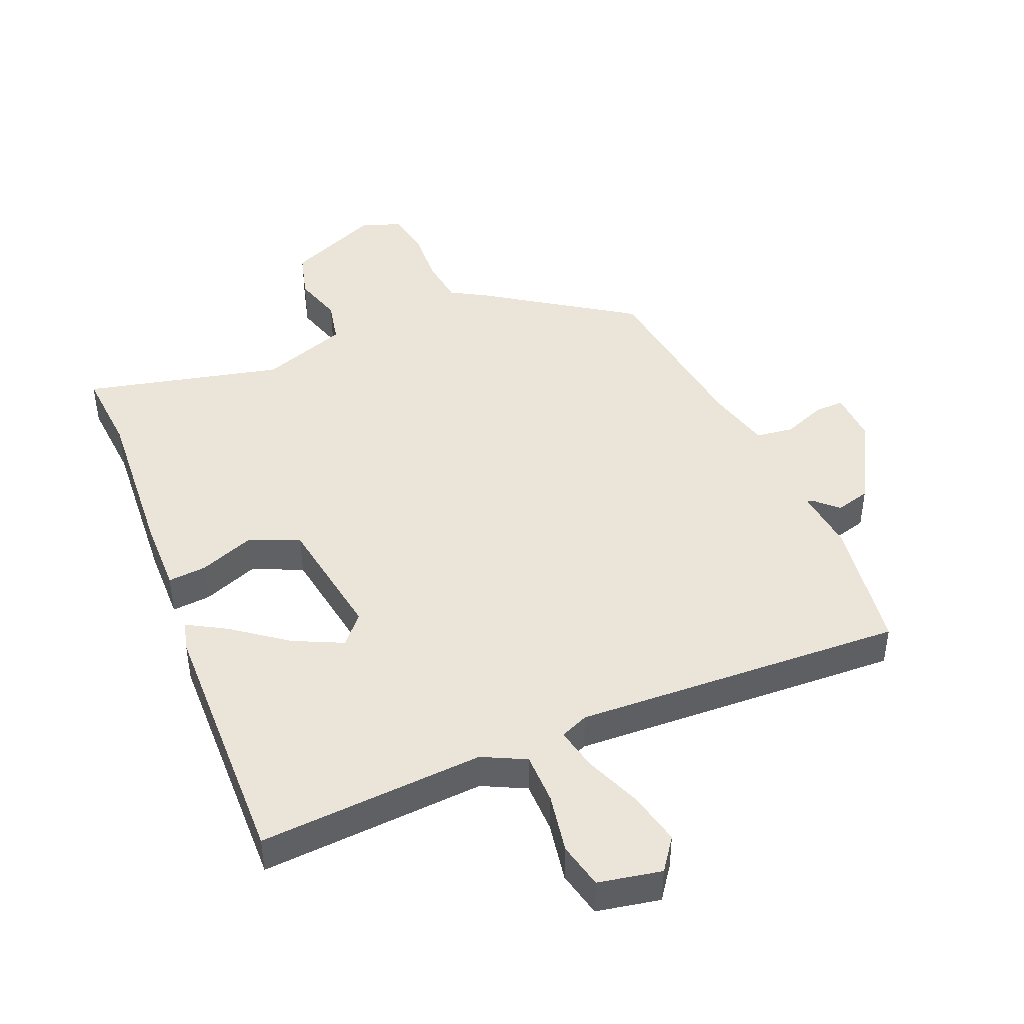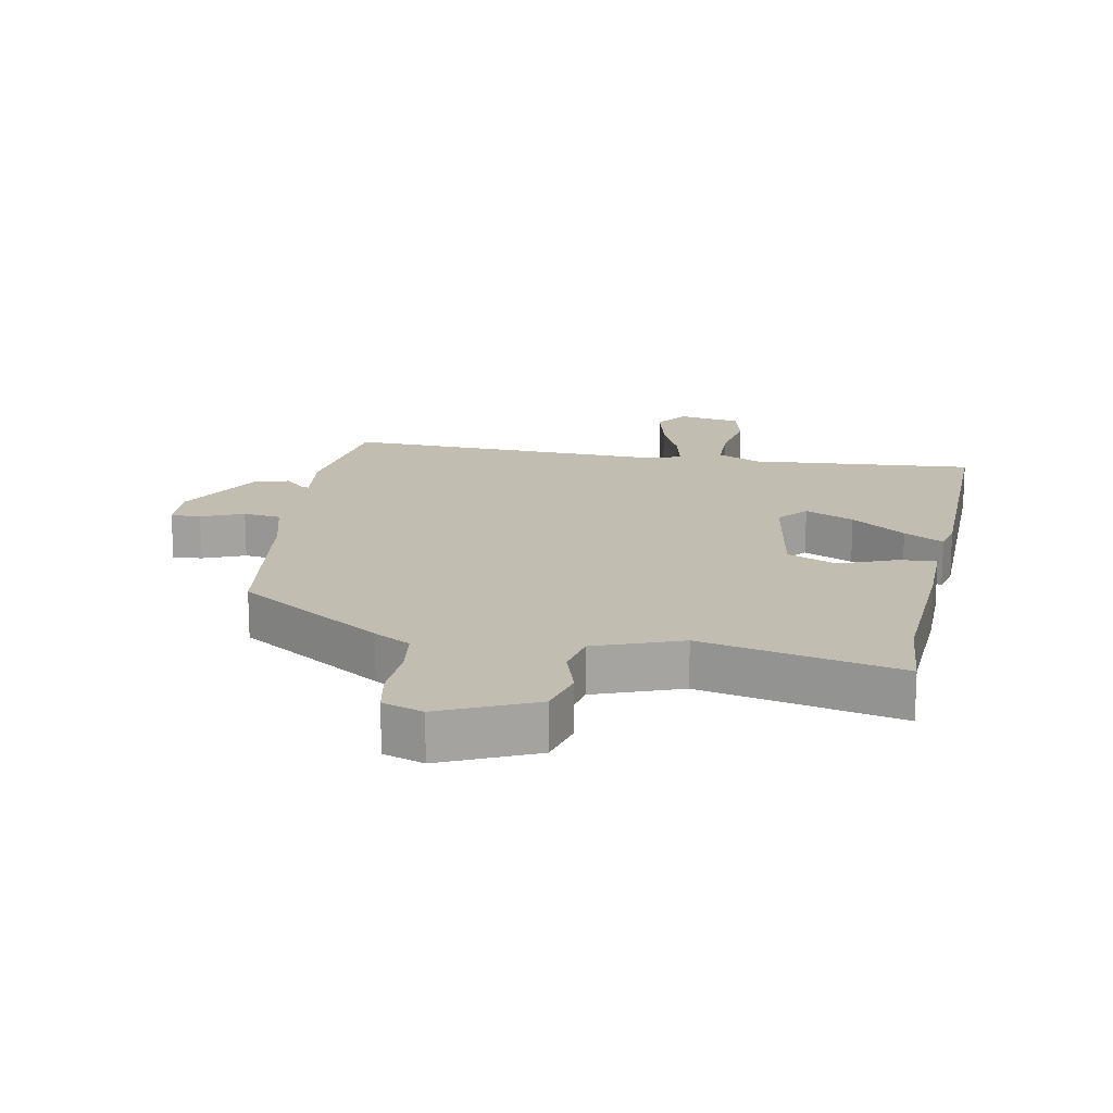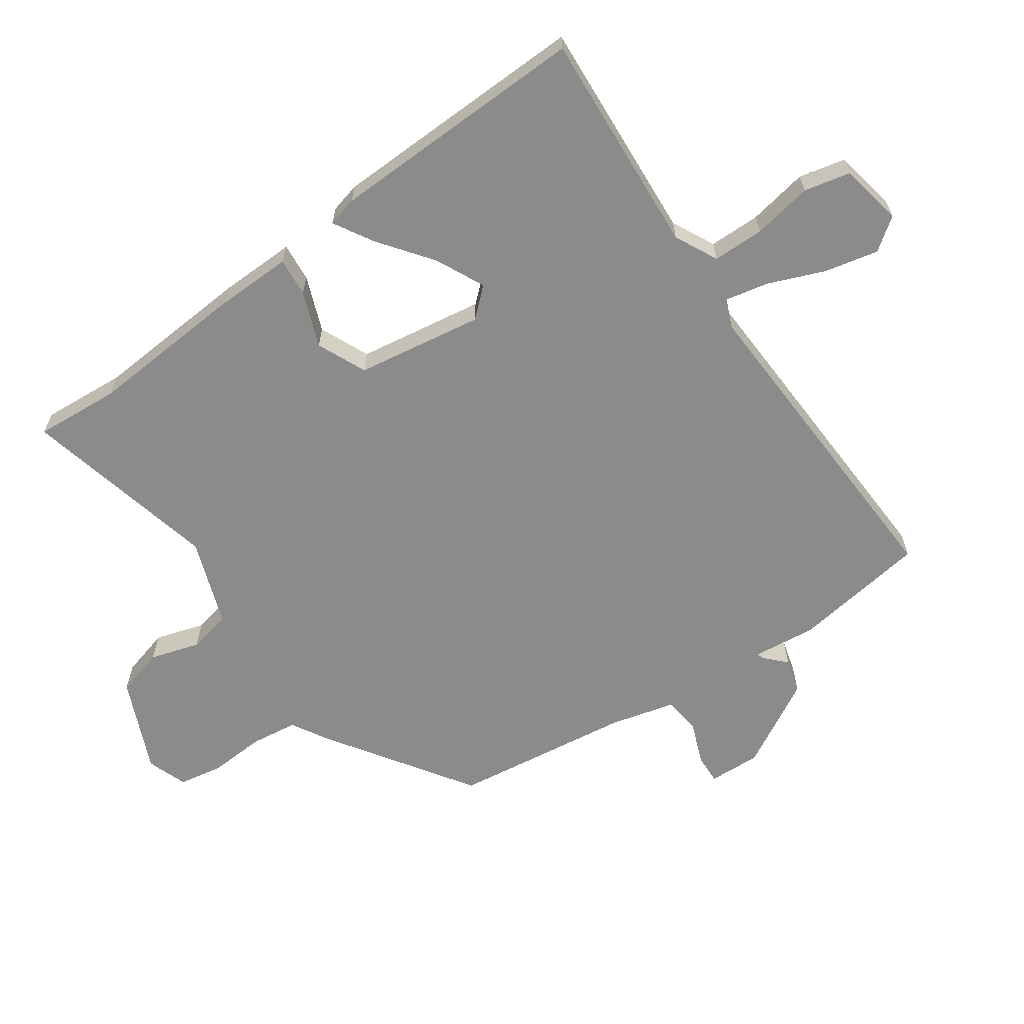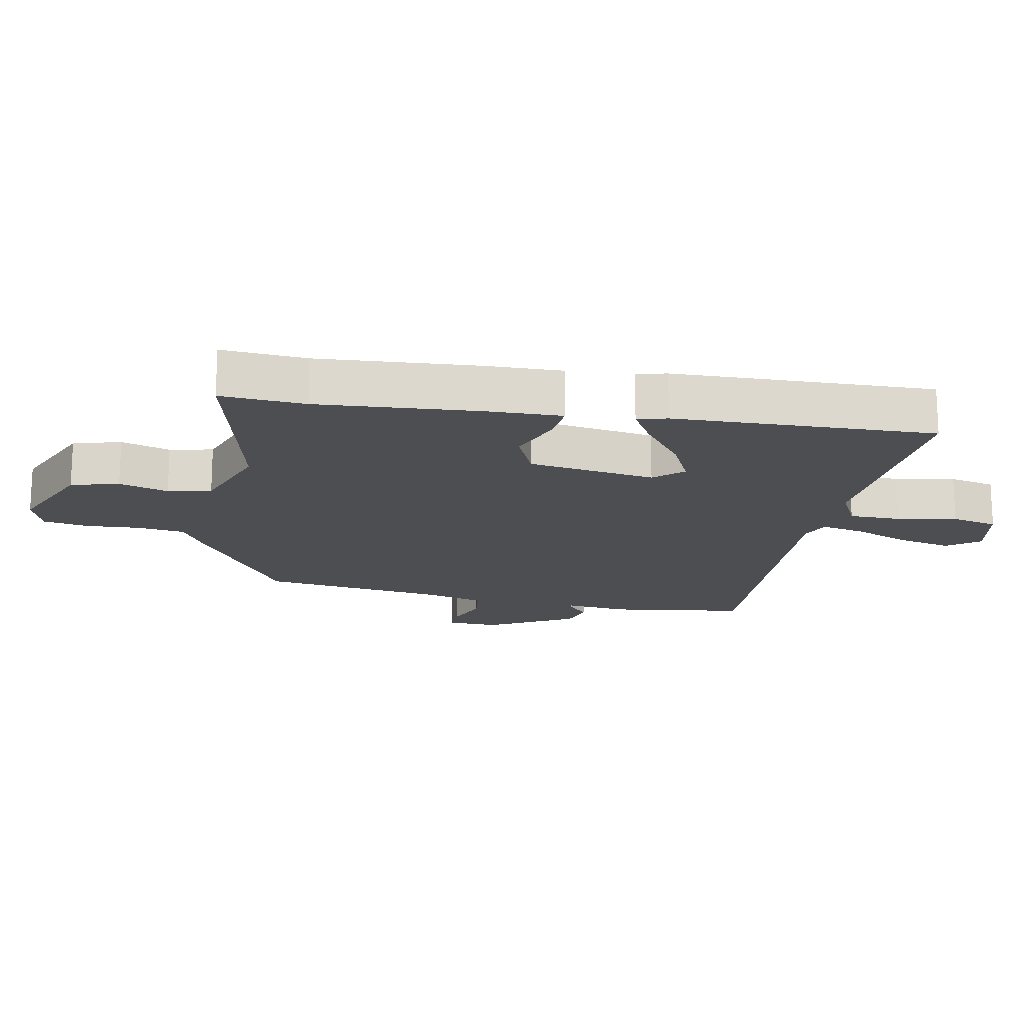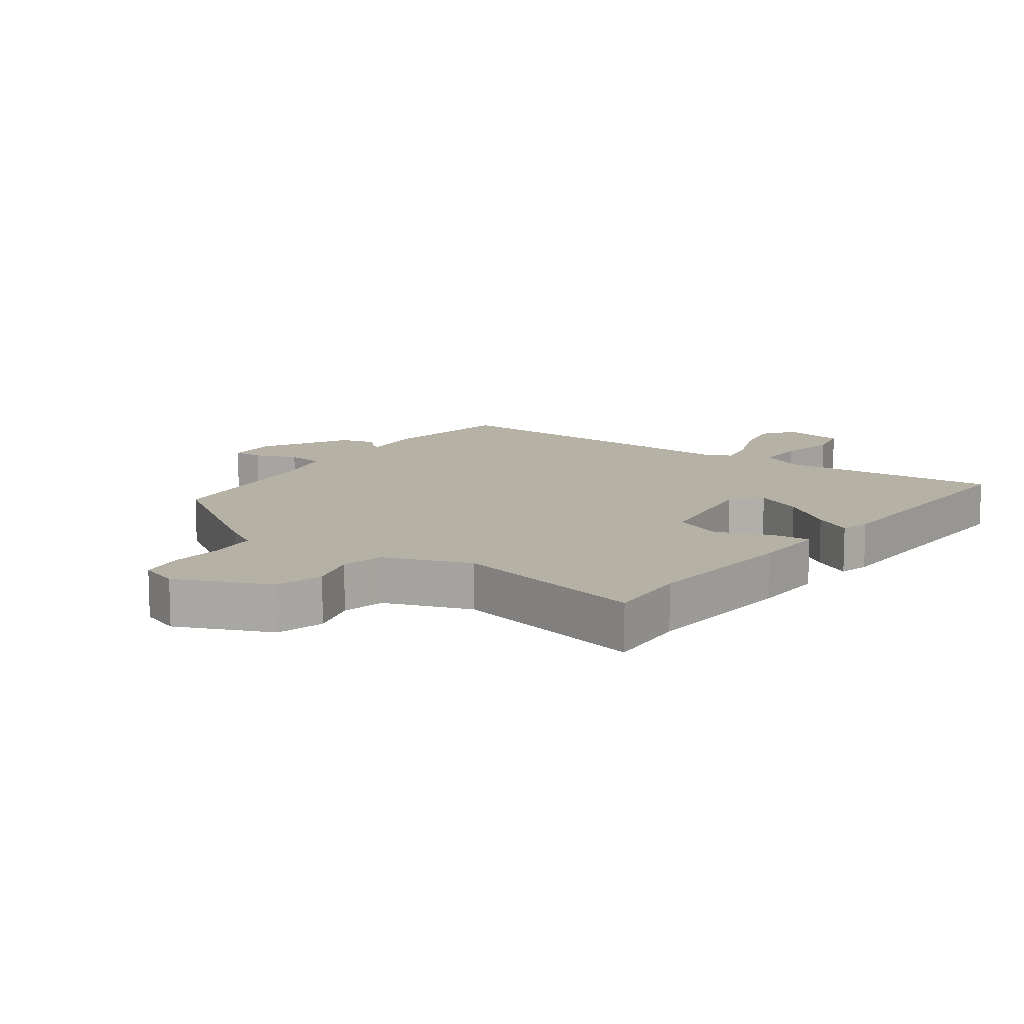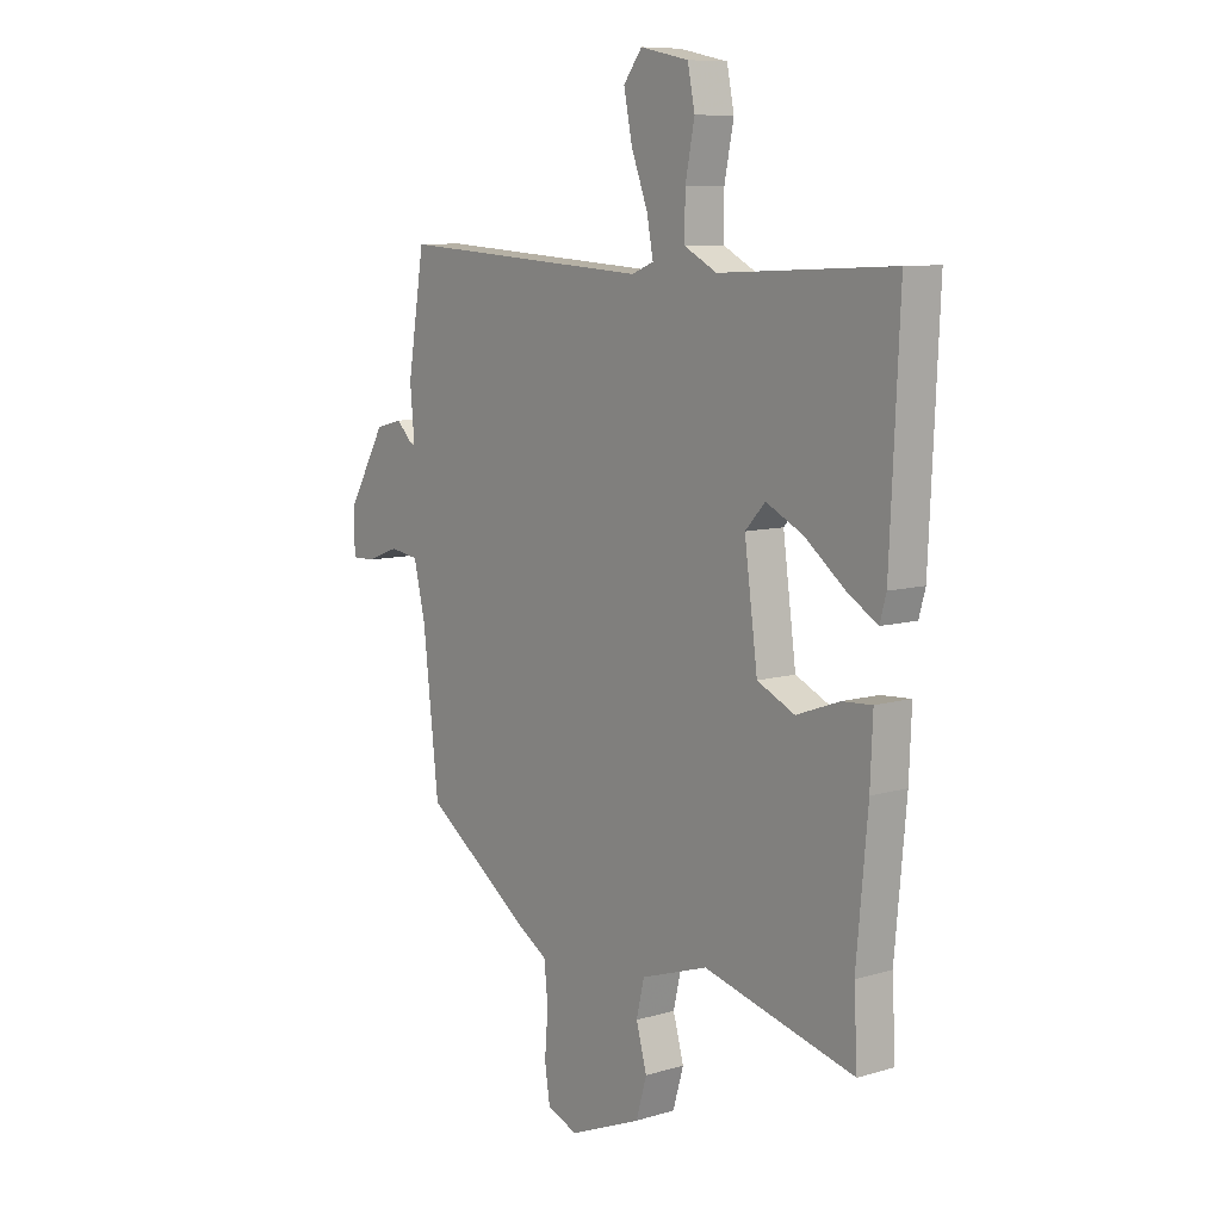
<metadata>
{"format":"obj","ext":"obj","renderer":"f3d","projection":"perspective","resolution":1024,"background":"white","views":[{"elev":44.5,"azim":-23.8,"up":"+Y"},{"elev":17.0,"azim":-171.1,"up":"+Y"},{"elev":-63.9,"azim":-56.2,"up":"+Y"},{"elev":-17.2,"azim":-102.1,"up":"+Y"},{"elev":11.8,"azim":-145.4,"up":"+Y"},{"elev":8.9,"azim":-128.4,"up":"+Z"}]}
</metadata>
<code>
v -0.503 0.07 -0.555
v -0.496 0.07 -0.422
v -0.519 0.07 -0.171
v -0.524 0.07 -0.051
v -0.463 0.07 -0.055
v -0.375 0.07 -0.087
v -0.298 0.07 -0.051
v -0.271 0.07 0.149
v -0.312 0.07 0.193
v -0.388 0.07 0.155
v -0.471 0.07 0.09
v -0.532 0.07 0.053
v -0.545 0.07 0.1
v -0.564 0.07 0.51
v -0.209 0.07 0.493
v -0.142 0.07 0.528
v -0.143 0.07 0.609
v -0.162 0.07 0.703
v -0.147 0.07 0.776
v -0.048 0.07 0.797
v -0.01 0.07 0.747
v -0.027 0.07 0.663
v -0.061 0.07 0.573
v -0.074 0.07 0.505
v -0.029 0.07 0.487
v 0.49 0.07 0.52
v 0.525 0.07 0.307
v 0.516 0.07 0.207
v 0.527 0.07 0.211
v 0.559 0.07 0.243
v 0.614 0.07 0.229
v 0.693 0.07 0.093
v 0.691 0.07 0.011
v 0.644 0.07 0.012
v 0.577 0.07 0.037
v 0.518 0.07 0.028
v 0.494 0.07 -0.073
v 0.462 0.07 -0.357
v 0.238 0.07 -0.514
v 0.182 0.07 -0.548
v 0.174 0.07 -0.623
v 0.181 0.07 -0.71
v 0.17 0.07 -0.78
v 0.107 0.07 -0.804
v -0.041 0.07 -0.743
v -0.063 0.07 -0.668
v -0.041 0.07 -0.59
v -0.057 0.07 -0.522
v -0.194 0.07 -0.476
v -0.503 0 -0.555
v -0.496 0 -0.422
v -0.519 0 -0.171
v -0.524 0 -0.051
v -0.463 0 -0.055
v -0.375 0 -0.087
v -0.298 0 -0.051
v -0.271 0 0.149
v -0.312 0 0.193
v -0.388 0 0.155
v -0.471 0 0.09
v -0.532 0 0.053
v -0.545 0 0.1
v -0.564 0 0.51
v -0.209 0 0.493
v -0.142 0 0.528
v -0.143 0 0.609
v -0.162 0 0.703
v -0.147 0 0.776
v -0.048 0 0.797
v -0.01 0 0.747
v -0.027 0 0.663
v -0.061 0 0.573
v -0.074 0 0.505
v -0.029 0 0.487
v 0.49 0 0.52
v 0.525 0 0.307
v 0.516 0 0.207
v 0.527 0 0.211
v 0.559 0 0.243
v 0.614 0 0.229
v 0.693 0 0.093
v 0.691 0 0.011
v 0.644 0 0.012
v 0.577 0 0.037
v 0.518 0 0.028
v 0.494 0 -0.073
v 0.462 0 -0.357
v 0.238 0 -0.514
v 0.182 0 -0.548
v 0.174 0 -0.623
v 0.181 0 -0.71
v 0.17 0 -0.78
v 0.107 0 -0.804
v -0.041 0 -0.743
v -0.063 0 -0.668
v -0.041 0 -0.59
v -0.057 0 -0.522
v -0.194 0 -0.476
f 45 46 47
f 44 45 47
f 43 44 47
f 42 43 47
f 41 42 47
f 40 41 47 48
f 40 48 49
f 39 40 49
f 38 39 49
f 37 38 49
f 33 34 35
f 32 33 35
f 31 32 35
f 30 31 35
f 29 30 35
f 28 29 35 36
f 25 26 27 28
f 36 37 49
f 28 36 49
f 25 28 49
f 24 25 49
f 21 22 23
f 20 21 23
f 19 20 23
f 18 19 23
f 17 18 23
f 16 17 23 24
f 13 14 15
f 12 13 15
f 11 12 15
f 10 11 15
f 15 16 24
f 10 15 24
f 9 10 24
f 4 5 6
f 3 4 6
f 2 3 6
f 2 6 7
f 1 2 7
f 49 1 7
f 24 49 7 8
f 8 9 24
f 96 95 94
f 96 94 93
f 96 93 92
f 96 92 91
f 96 91 90
f 97 96 90 89
f 98 97 89
f 98 89 88
f 98 88 87
f 98 87 86
f 84 83 82
f 84 82 81
f 84 81 80
f 84 80 79
f 84 79 78
f 85 84 78 77
f 77 76 75 74
f 98 86 85
f 98 85 77
f 98 77 74
f 98 74 73
f 72 71 70
f 72 70 69
f 72 69 68
f 72 68 67
f 72 67 66
f 73 72 66 65
f 64 63 62
f 64 62 61
f 64 61 60
f 64 60 59
f 73 65 64
f 73 64 59
f 73 59 58
f 55 54 53
f 55 53 52
f 55 52 51
f 56 55 51
f 56 51 50
f 56 50 98
f 57 56 98 73
f 73 58 57
f 1 50 51 2
f 2 51 52 3
f 3 52 53 4
f 4 53 54 5
f 5 54 55 6
f 6 55 56 7
f 7 56 57 8
f 8 57 58 9
f 9 58 59 10
f 10 59 60 11
f 11 60 61 12
f 12 61 62 13
f 13 62 63 14
f 14 63 64 15
f 15 64 65 16
f 16 65 66 17
f 17 66 67 18
f 18 67 68 19
f 19 68 69 20
f 20 69 70 21
f 21 70 71 22
f 22 71 72 23
f 23 72 73 24
f 24 73 74 25
f 25 74 75 26
f 26 75 76 27
f 27 76 77 28
f 28 77 78 29
f 29 78 79 30
f 30 79 80 31
f 31 80 81 32
f 32 81 82 33
f 33 82 83 34
f 34 83 84 35
f 35 84 85 36
f 36 85 86 37
f 37 86 87 38
f 38 87 88 39
f 39 88 89 40
f 40 89 90 41
f 41 90 91 42
f 42 91 92 43
f 43 92 93 44
f 44 93 94 45
f 45 94 95 46
f 46 95 96 47
f 47 96 97 48
f 48 97 98 49
f 49 98 50 1

</code>
